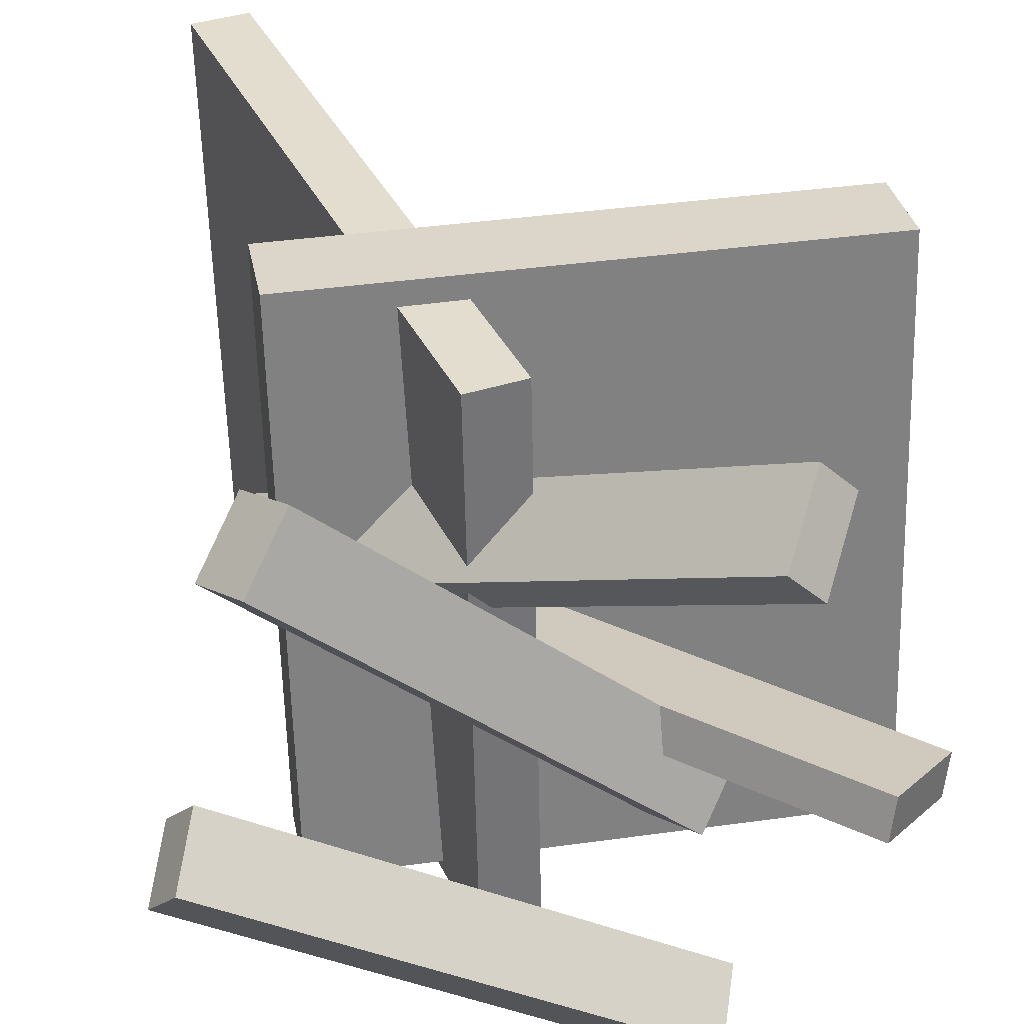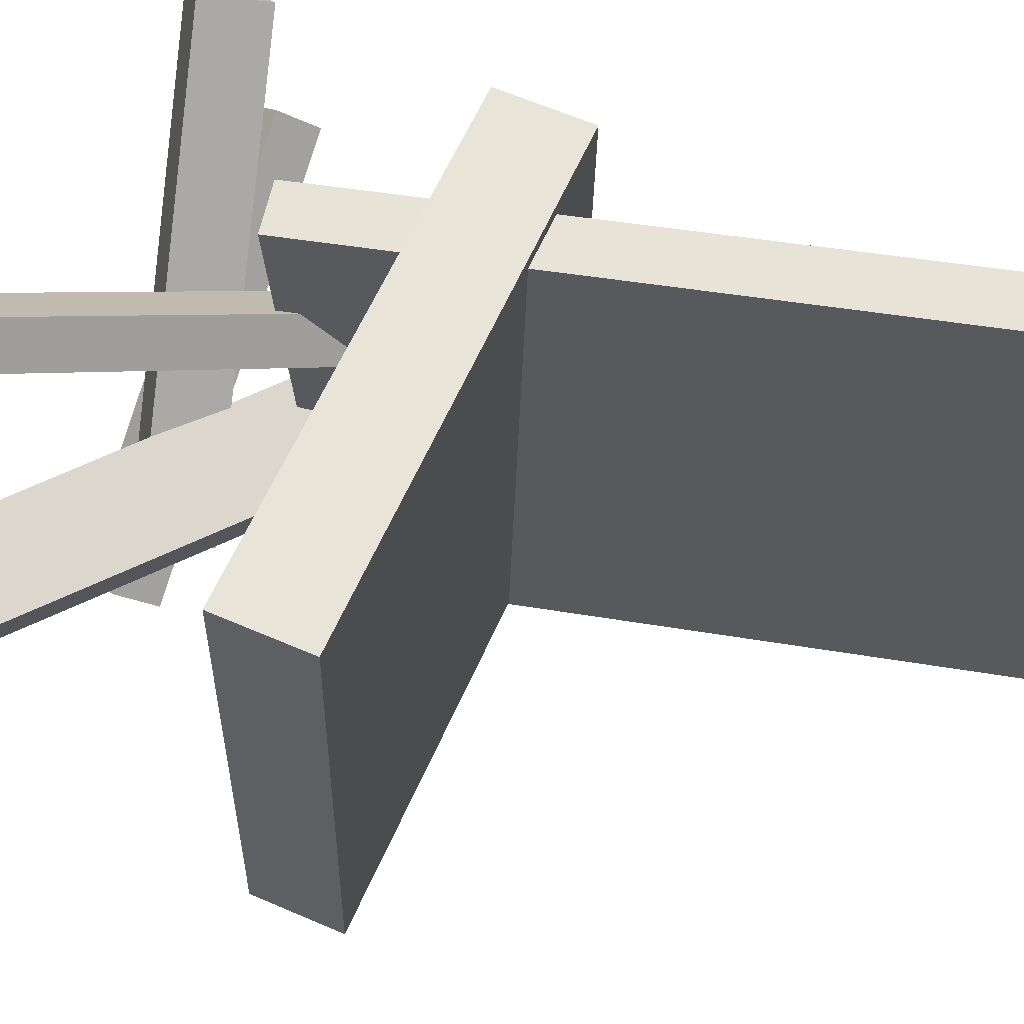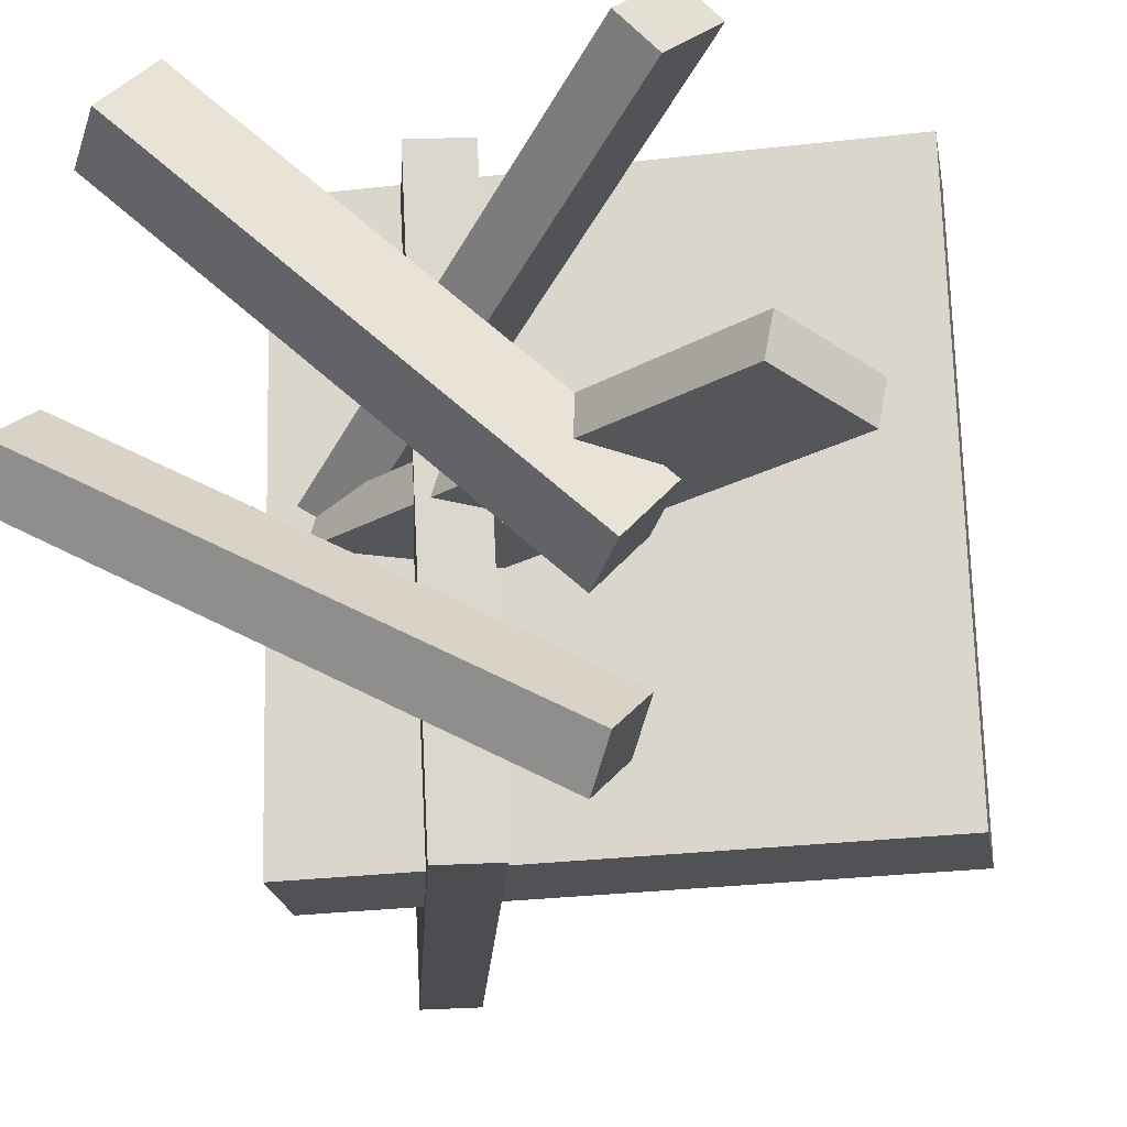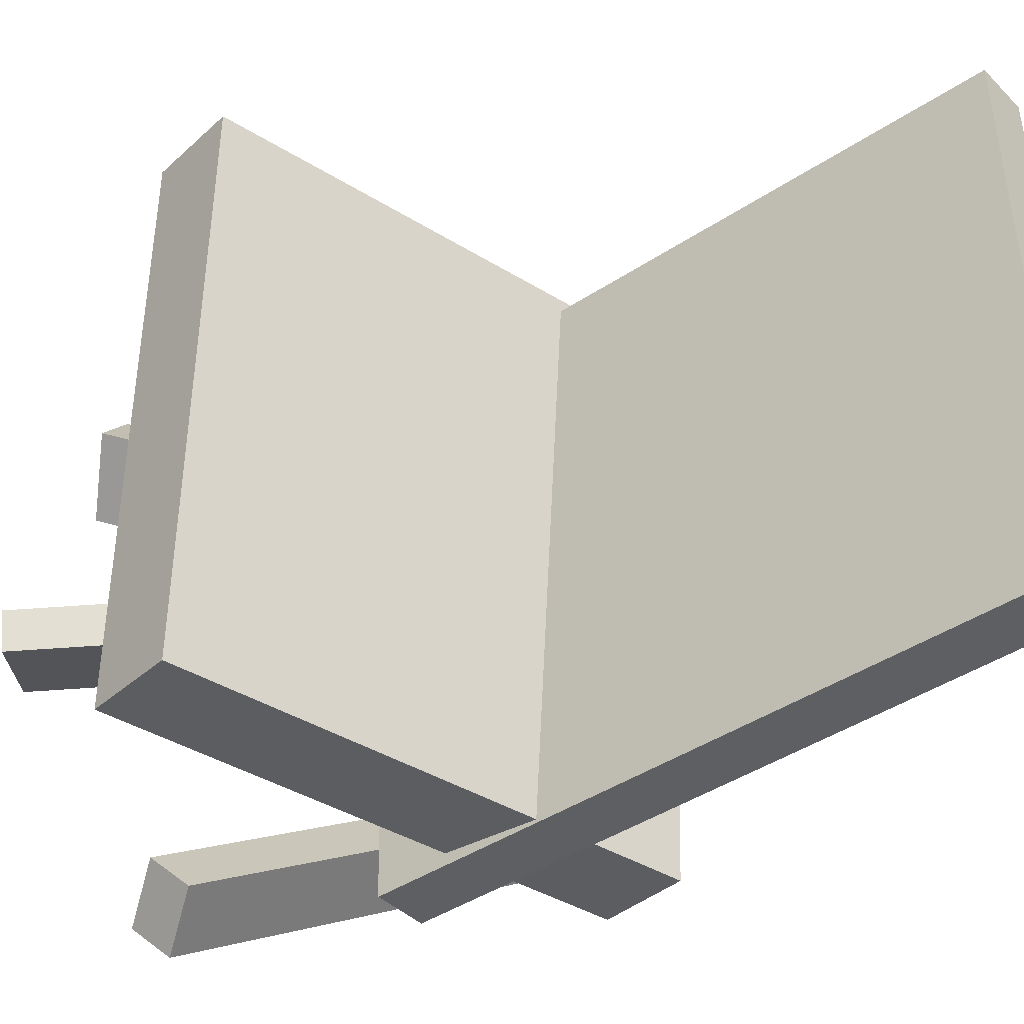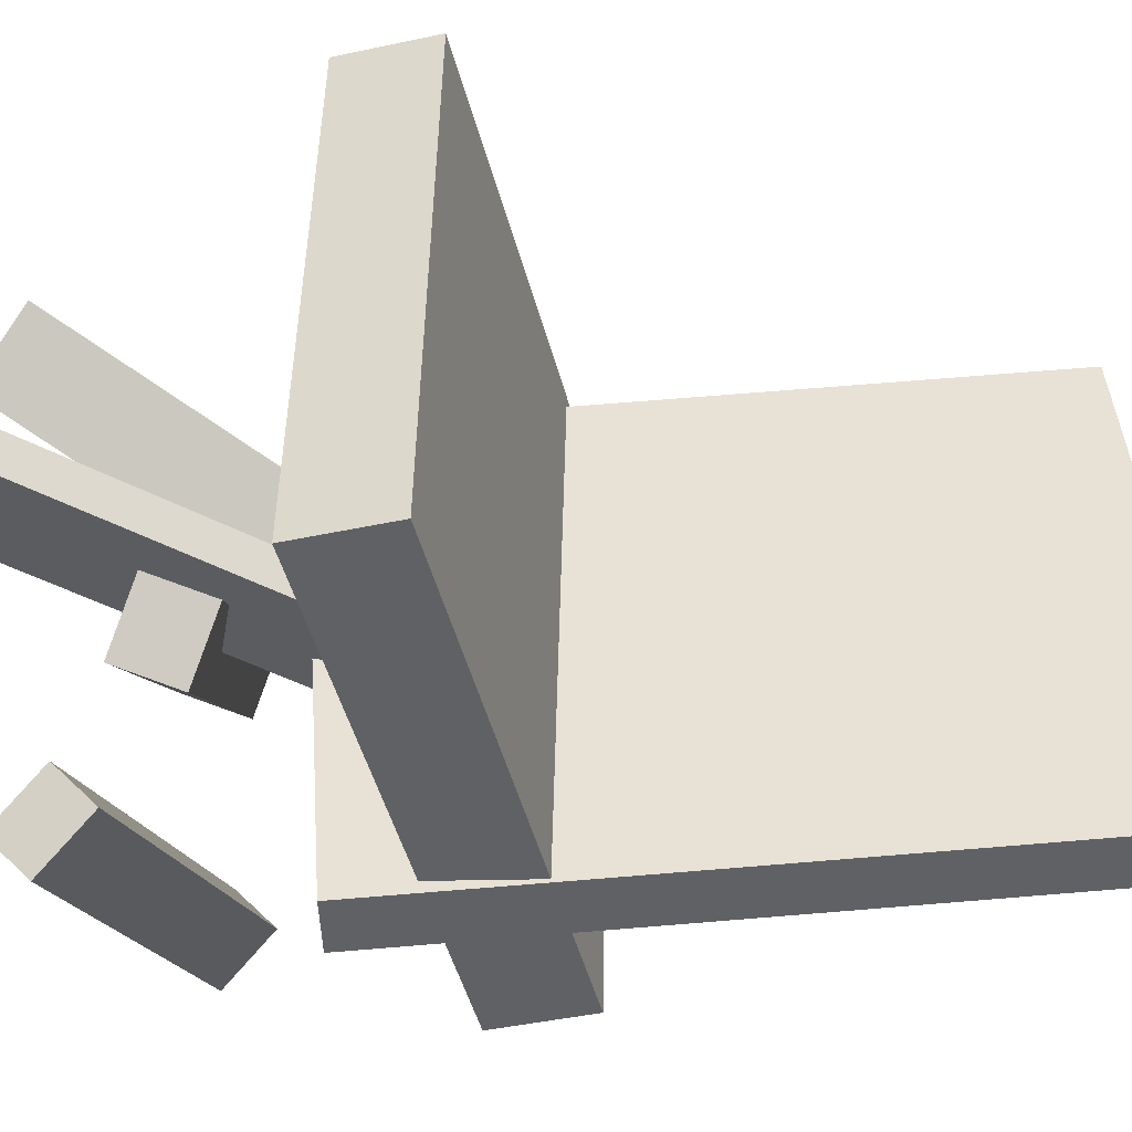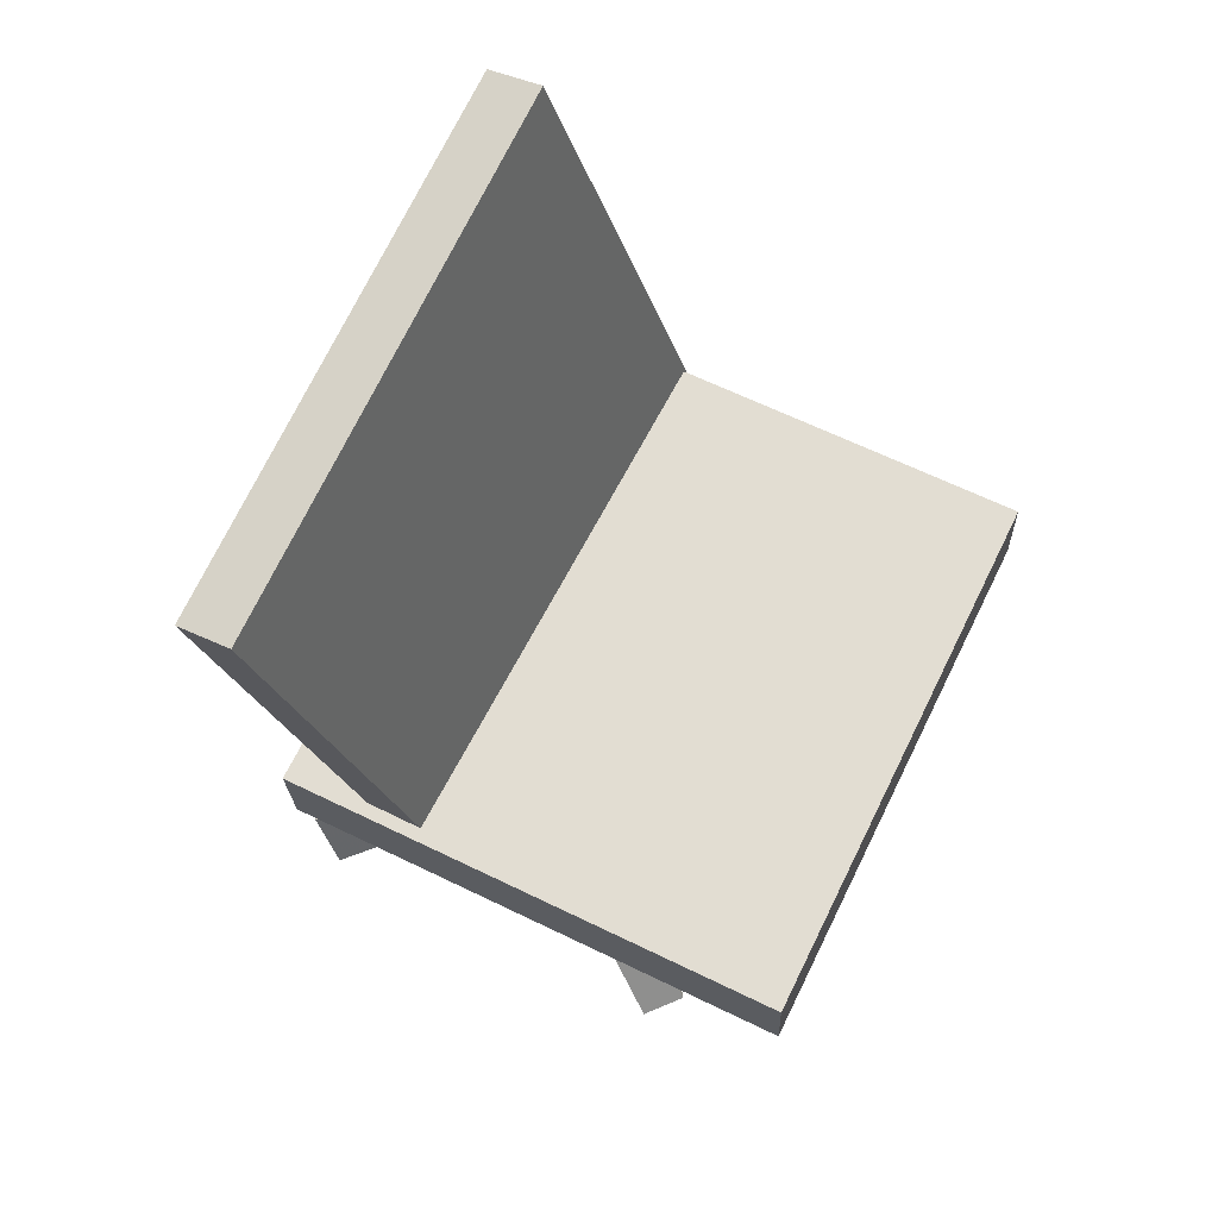
<metadata>
{"format":"obj","ext":"obj","renderer":"f3d","projection":"perspective","resolution":1024,"background":"white","views":[{"elev":30.3,"azim":-7.6,"up":"+Z"},{"elev":62.0,"azim":115.9,"up":"+Z"},{"elev":-20.6,"azim":11.7,"up":"+Z"},{"elev":-34.9,"azim":143.2,"up":"+Z"},{"elev":-45.3,"azim":106.6,"up":"+Z"},{"elev":68.9,"azim":24.7,"up":"+Y"}]}
</metadata>
<code>
v 0.2494 -0.08945 -0.2054
v 0.2381 -0.08652 0.2338
v -0.1625 -0.106 -0.2159
v -0.1739 -0.1031 0.2233
v 0.2464 -0.01489 -0.206
v 0.2351 -0.01196 0.2332
v -0.1655 -0.03146 -0.2165
v -0.1769 -0.02852 0.2227
f 1.0 7.0 5.0
f 1.0 3.0 7.0
f 1.0 4.0 3.0
f 1.0 2.0 4.0
f 3.0 8.0 7.0
f 3.0 4.0 8.0
f 5.0 7.0 8.0
f 5.0 8.0 6.0
f 1.0 5.0 6.0
f 1.0 6.0 2.0
f 2.0 6.0 8.0
f 2.0 8.0 4.0
v 0.1195 -0.3684 0.1439
v 0.09433 -0.3768 0.1689
v -0.1799 -0.03359 -0.04456
v -0.2051 -0.04205 -0.01956
v 0.146 -0.3206 0.1867
v 0.1208 -0.329 0.2117
v -0.1534 0.01421 -0.001706
v -0.1786 0.005754 0.02329
f 9.0 15.0 13.0
f 9.0 11.0 15.0
f 9.0 12.0 11.0
f 9.0 10.0 12.0
f 11.0 16.0 15.0
f 11.0 12.0 16.0
f 13.0 15.0 16.0
f 13.0 16.0 14.0
f 9.0 13.0 14.0
f 9.0 14.0 10.0
f 10.0 14.0 16.0
f 10.0 16.0 12.0
v -0.05024 -0.1666 -0.2283
v -0.06355 -0.2031 0.2
v -0.1854 0.3509 -0.1883
v -0.1987 0.3143 0.24
v -0.00739 -0.1555 -0.226
v -0.02069 -0.1921 0.2023
v -0.1425 0.3619 -0.186
v -0.1558 0.3254 0.2423
f 17.0 23.0 21.0
f 17.0 19.0 23.0
f 17.0 20.0 19.0
f 17.0 18.0 20.0
f 19.0 24.0 23.0
f 19.0 20.0 24.0
f 21.0 23.0 24.0
f 21.0 24.0 22.0
f 17.0 21.0 22.0
f 17.0 22.0 18.0
f 18.0 22.0 24.0
f 18.0 24.0 20.0
v -0.1998 -0.3484 0.1592
v -0.1714 -0.3194 0.2011
v -0.2251 -0.3036 0.1454
v -0.1967 -0.2747 0.1873
v 0.07642 -0.2676 -0.08396
v 0.1048 -0.2387 -0.04205
v 0.05116 -0.2229 -0.09779
v 0.07958 -0.1939 -0.05587
f 25.0 31.0 29.0
f 25.0 27.0 31.0
f 25.0 28.0 27.0
f 25.0 26.0 28.0
f 27.0 32.0 31.0
f 27.0 28.0 32.0
f 29.0 31.0 32.0
f 29.0 32.0 30.0
f 25.0 29.0 30.0
f 25.0 30.0 26.0
f 26.0 30.0 32.0
f 26.0 32.0 28.0
v -0.2507 -0.2827 -0.02896
v -0.234 -0.309 -0.001413
v 0.07996 -0.2561 -0.2031
v 0.09659 -0.2823 -0.1755
v -0.2644 -0.3258 -0.06171
v -0.2478 -0.352 -0.03415
v 0.06619 -0.2991 -0.2358
v 0.08281 -0.3254 -0.2083
f 33.0 39.0 37.0
f 33.0 35.0 39.0
f 33.0 36.0 35.0
f 33.0 34.0 36.0
f 35.0 40.0 39.0
f 35.0 36.0 40.0
f 37.0 39.0 40.0
f 37.0 40.0 38.0
f 33.0 37.0 38.0
f 33.0 38.0 34.0
f 34.0 38.0 40.0
f 34.0 40.0 36.0
v -0.1993 -0.05033 0.02174
v -0.1495 0.01151 0.006073
v -0.2042 -0.05405 -0.008594
v -0.1544 0.007788 -0.02426
v 0.1728 -0.3557 -0.001087
v 0.2226 -0.2939 -0.01675
v 0.1679 -0.3595 -0.03142
v 0.2177 -0.2976 -0.04708
f 41.0 47.0 45.0
f 41.0 43.0 47.0
f 41.0 44.0 43.0
f 41.0 42.0 44.0
f 43.0 48.0 47.0
f 43.0 44.0 48.0
f 45.0 47.0 48.0
f 45.0 48.0 46.0
f 41.0 45.0 46.0
f 41.0 46.0 42.0
f 42.0 46.0 48.0
f 42.0 48.0 44.0

</code>
